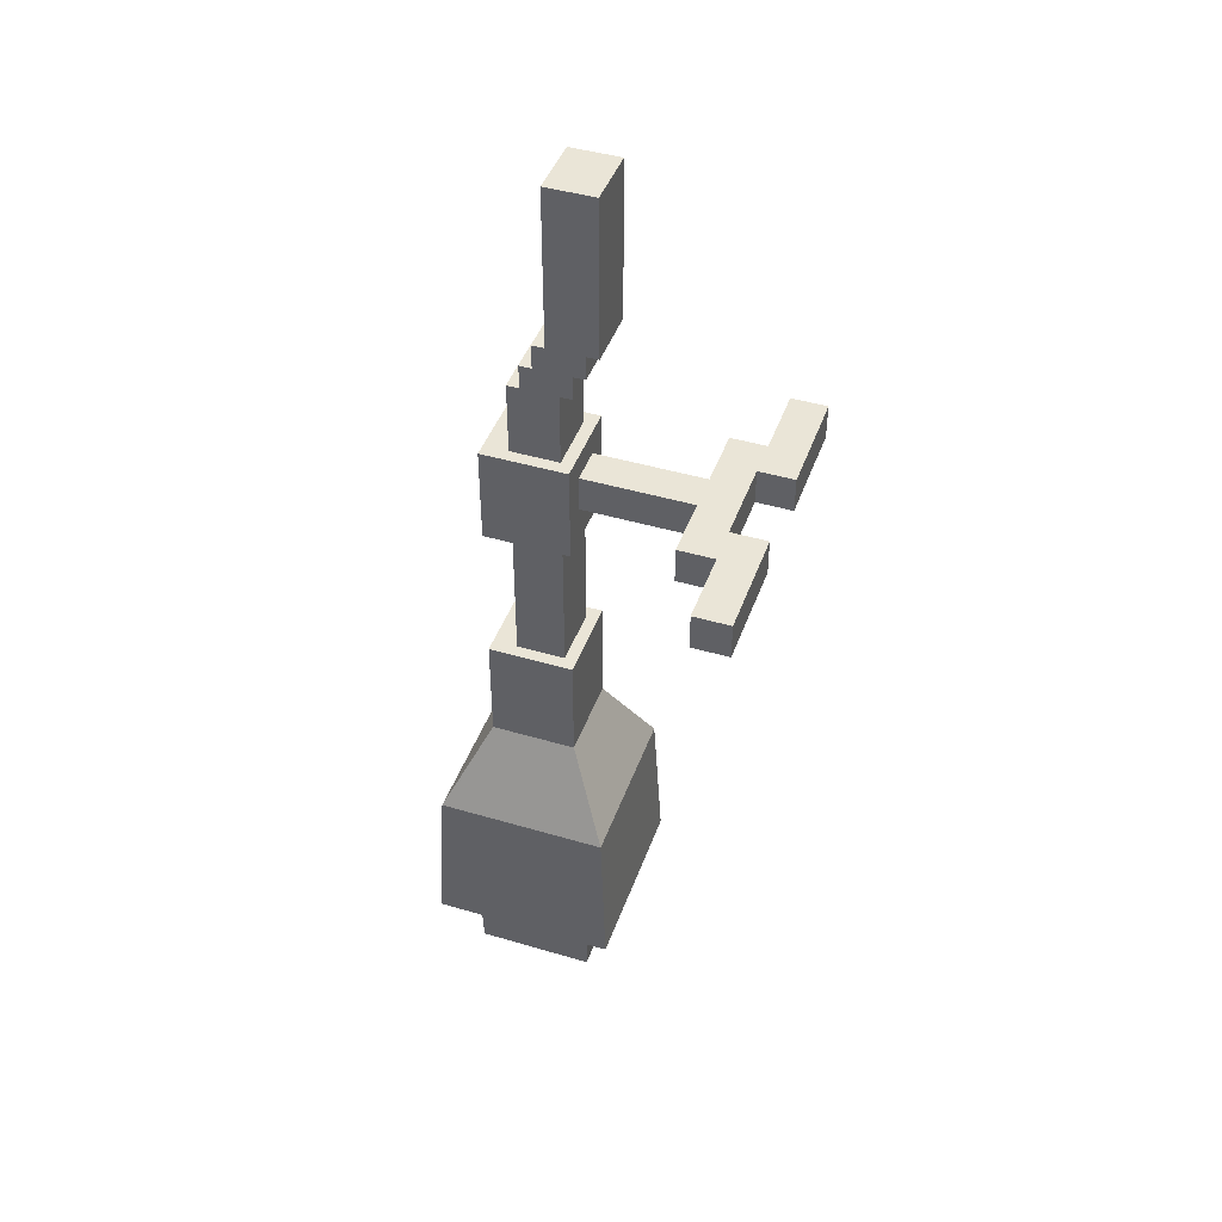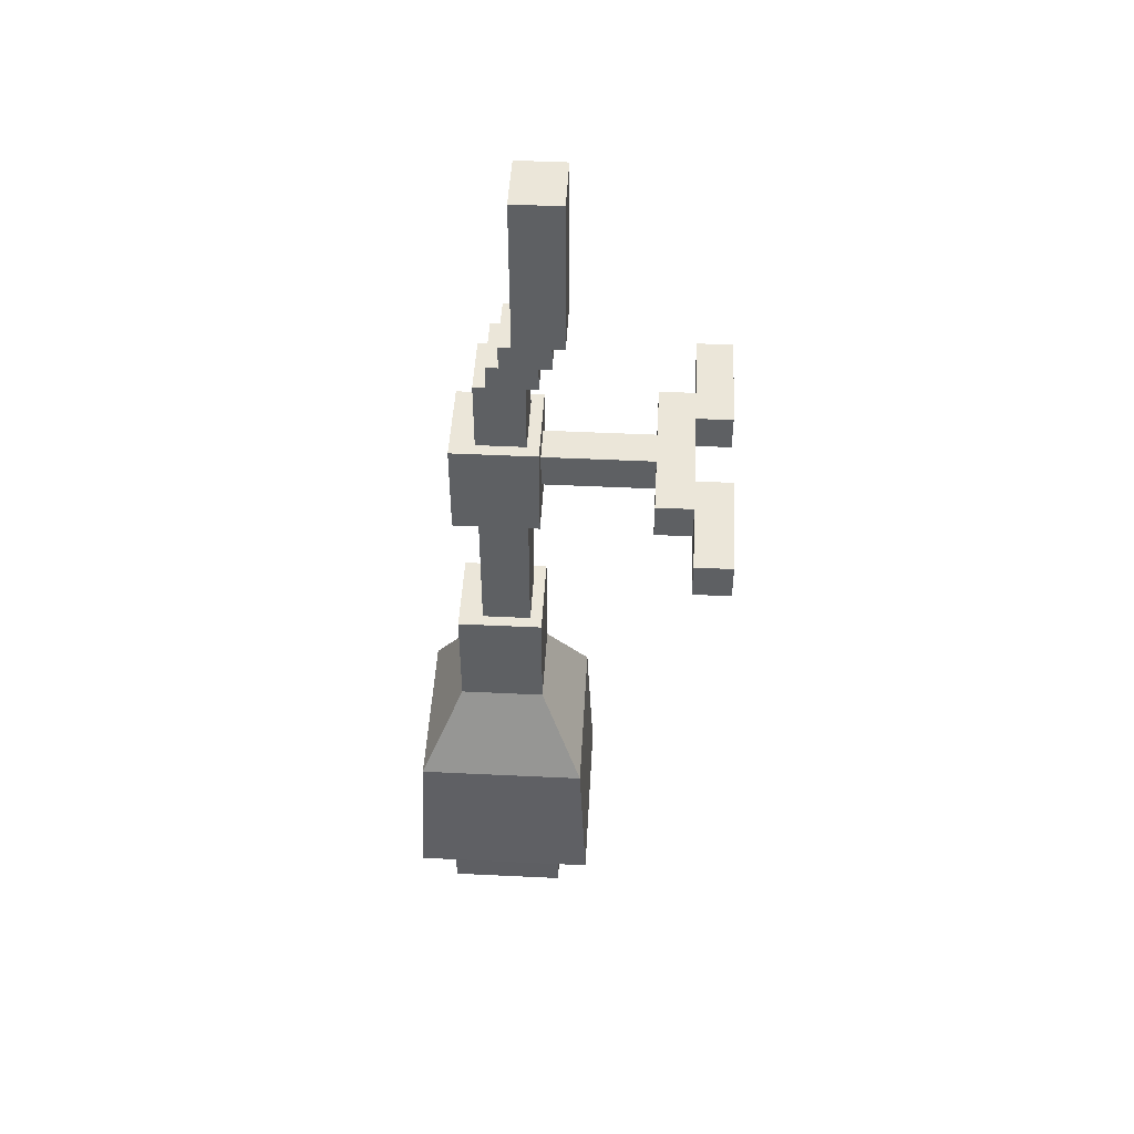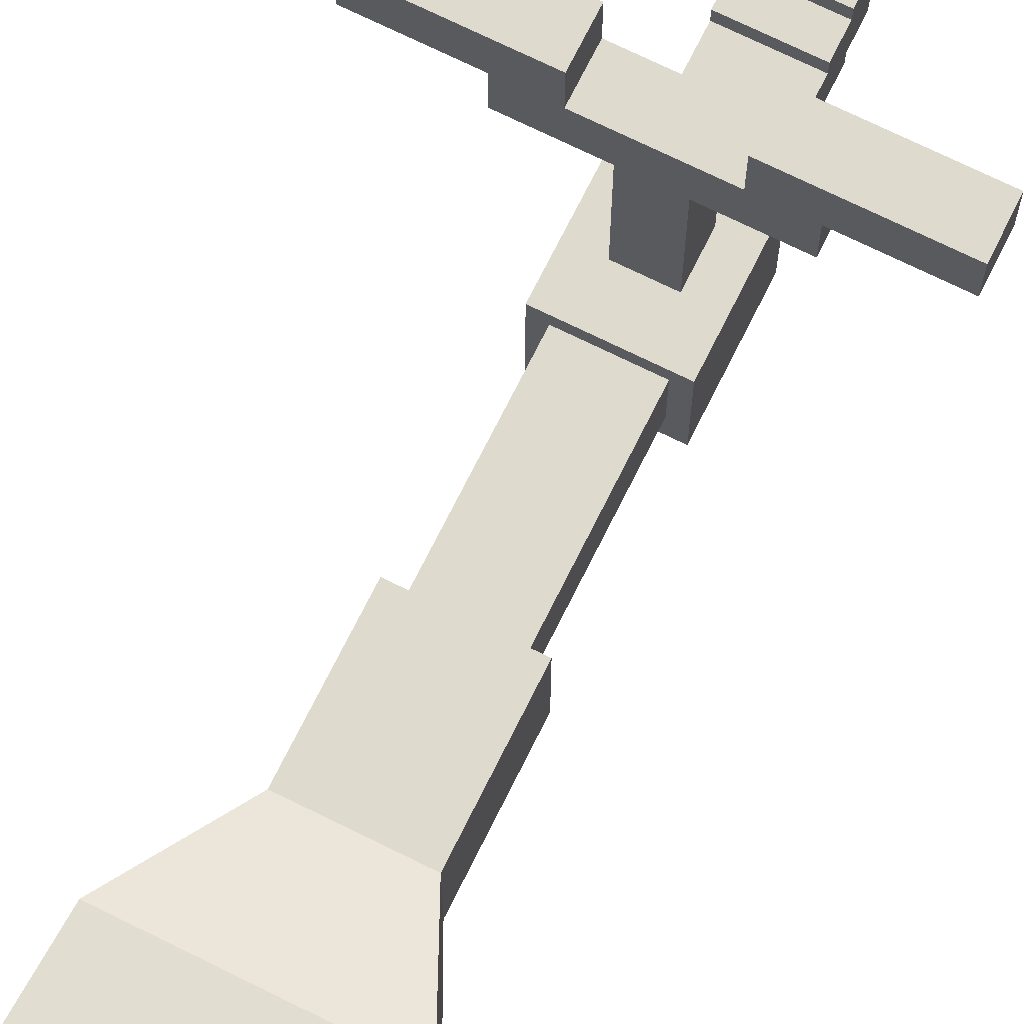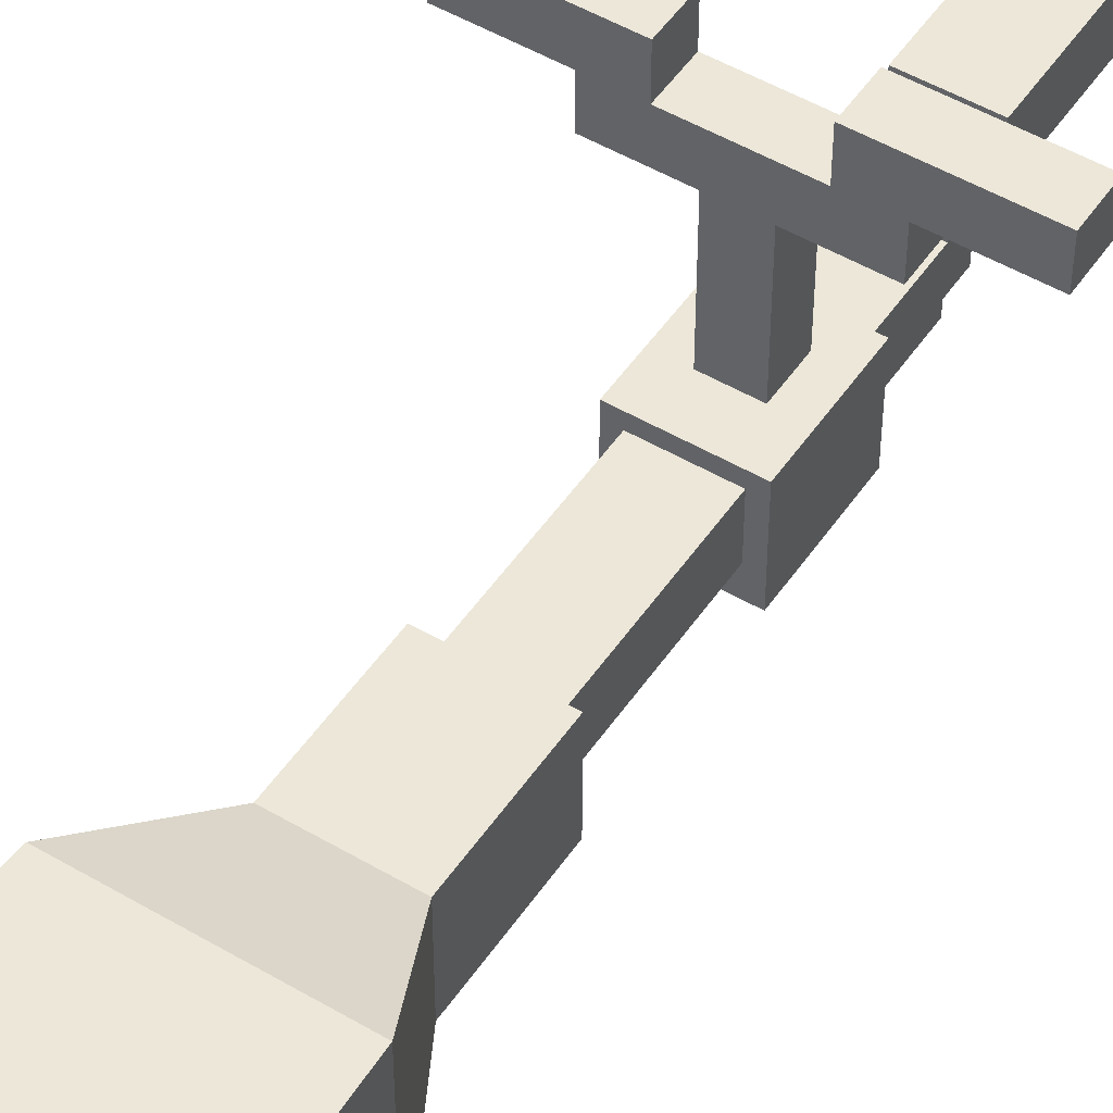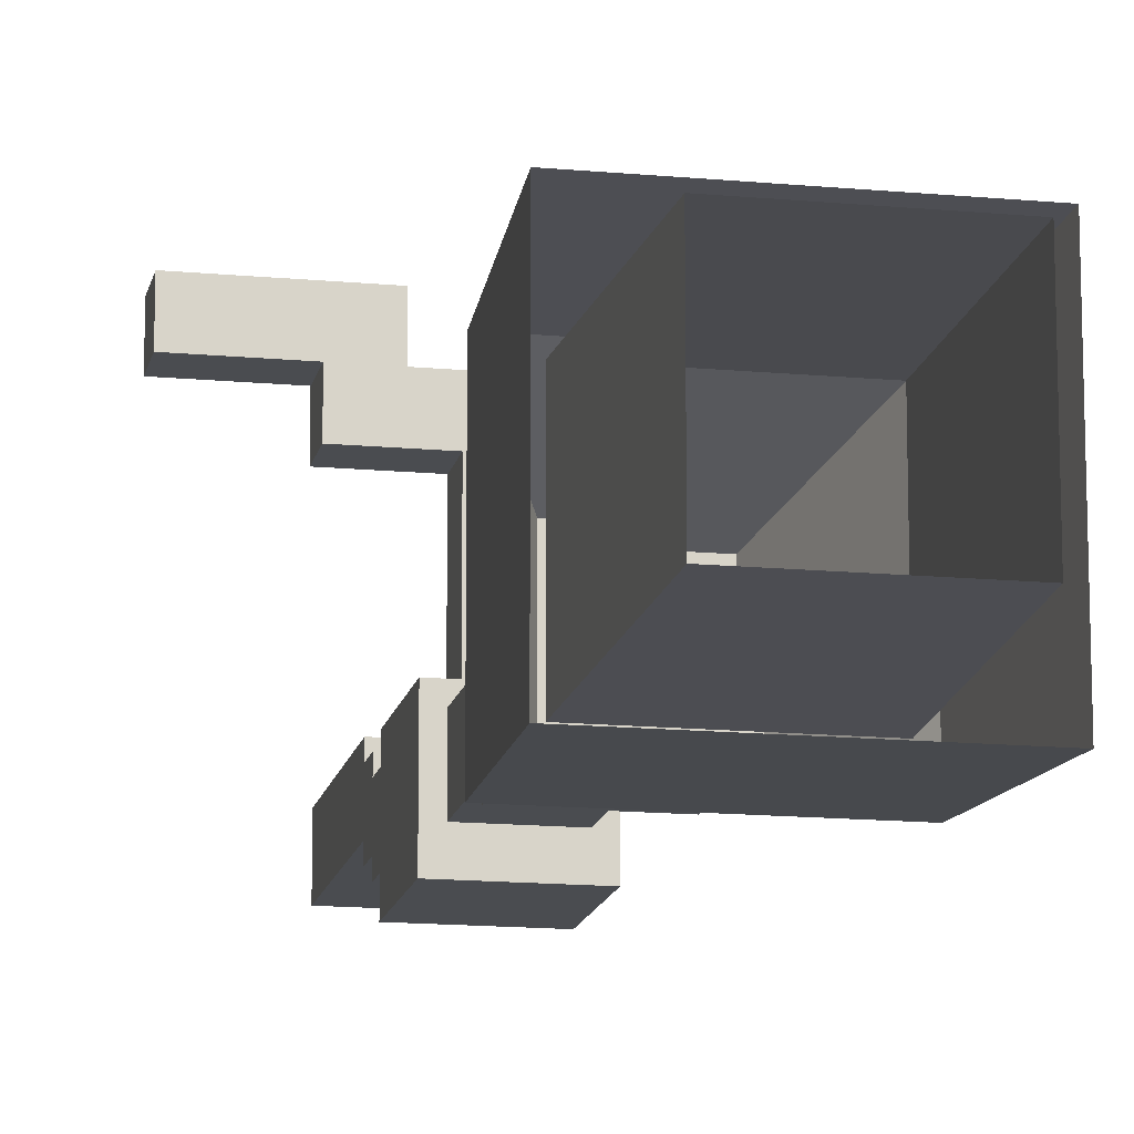
<metadata>
{"format":"obj","ext":"obj","renderer":"f3d","projection":"perspective","resolution":1024,"background":"white","views":[{"elev":44.2,"azim":-70.9,"up":"+Y"},{"elev":47.6,"azim":-86.9,"up":"+Y"},{"elev":71.2,"azim":26.4,"up":"+Z"},{"elev":50.1,"azim":32.9,"up":"+Z"},{"elev":-14.8,"azim":-11.4,"up":"+Z"}]}
</metadata>
<code>
g glider_magic_broom_mesh
v 0.1065 1.151 0.06449
v 0.1065 1.151 0.2348
v -0.1065 1.151 0.2348
v -0.1065 1.151 0.06449
v 0.06387 -0.04137 0.1497
v -0.06387 -0.04137 0.1497
v -0.06387 -0.04137 0.5329
v 0.06387 -0.04137 0.5329
v 0.149 -0.04137 0.6606
v 0.2768 -0.04137 0.6606
v 0.2768 -0.04137 0.5329
v -0.149 -0.04137 0.6606
v -0.2768 -0.04137 0.5329
v -0.2768 -0.04137 0.6606
v -0.149 -0.04137 0.7884
v -0.5323 -0.04137 0.7884
v -0.5323 -0.04137 0.6606
v 0.149 -0.04137 0.7884
v 0.5323 -0.04137 0.7884
v 0.5323 -0.04137 0.6606
v 0.1065 -0.6801 0.1071
v -0.149 -0.6801 0.1497
v -0.1065 -0.6801 0.1071
v 0.149 -0.6801 0.1497
v -0.149 -0.1691 0.1497
v -0.149 0.1715 0.1497
v -0.06387 -0.04137 0.1497
v -0.06387 0.08637 0.1497
v 0.149 0.1715 0.1497
v 0.06387 0.08637 0.1497
v 0.149 -0.1691 0.1497
v 0.06387 -0.04137 0.1497
v 0.2768 0.08637 0.6606
v 0.2768 -0.04137 0.6606
v 0.5323 -0.04137 0.6606
v 0.5323 0.08637 0.6606
v -0.1065 0.5974 0.0219
v 0.1065 0.5974 0.0219
v 0.1065 0.5974 0.06449
v -0.1065 0.5974 0.06449
v 0.1065 -0.1691 -0.06326
v -0.1065 -0.1691 -0.06326
v -0.1065 -0.6801 -0.06326
v 0.1065 -0.6801 -0.06326
v 0.1065 0.5122 -0.02068
v 0.1065 0.5122 0.0219
v -0.1065 0.5122 0.0219
v -0.1065 0.5122 -0.02068
v 0.1065 0.5122 0.1497
v 0.1065 0.427 0.1497
v -0.1065 0.427 0.1497
v -0.1065 0.5122 0.1497
v -0.149 -0.1691 -0.1484
v -0.149 0.1715 -0.1484
v -0.149 0.1715 0.1497
v -0.149 -0.1691 0.1497
v -0.5323 -0.04137 0.7884
v -0.5323 -0.04137 0.6606
v -0.5323 0.08637 0.6606
v -0.5323 0.08637 0.7884
v 0.149 0.1715 0.1497
v -0.149 0.1715 0.1497
v 0.1065 0.1715 0.1071
v -0.1065 0.1715 0.1071
v -0.5323 -0.04137 0.6606
v -0.2768 -0.04137 0.6606
v -0.2768 0.08637 0.6606
v -0.5323 0.08637 0.6606
v -0.149 -1.063 -0.1484
v -0.149 -0.6801 -0.1484
v -0.149 -0.6801 0.1497
v -0.149 -1.063 0.1497
v 0.1065 -0.6801 0.1071
v 0.1065 -0.1691 0.1071
v 0.1065 -0.1691 -0.06326
v 0.1065 -0.6801 -0.06326
v -0.1065 0.427 -0.02068
v -0.1065 0.427 -0.06326
v 0.1065 0.427 -0.06326
v 0.1065 0.427 -0.02068
v -0.06387 -0.04137 0.5329
v -0.06387 -0.04137 0.1497
v -0.06387 0.08637 0.1497
v -0.06387 0.08637 0.5329
v 0.06387 0.08637 0.1497
v 0.06387 -0.04137 0.1497
v 0.06387 -0.04137 0.5329
v 0.06387 0.08637 0.5329
v -0.1065 0.1715 0.1071
v -0.1065 0.427 0.1071
v 0.1065 0.427 0.1071
v 0.1065 0.1715 0.1071
v -0.06387 -0.04137 0.5329
v -0.06387 0.08637 0.5329
v -0.2768 0.08637 0.5329
v -0.2768 -0.04137 0.5329
v 0.149 -0.1691 0.1497
v 0.1065 -0.1691 0.1071
v -0.149 -0.1691 0.1497
v -0.1065 -0.1691 0.1071
v 0.5323 -0.04137 0.7884
v 0.5323 0.08637 0.7884
v 0.5323 0.08637 0.6606
v 0.5323 -0.04137 0.6606
v -0.149 -1.063 -0.1484
v -0.2974 -1.372 -0.2968
v 0.2974 -1.372 -0.2968
v 0.149 -1.063 -0.1484
v -0.149 -0.1691 -0.1484
v 0.149 -0.1691 -0.1484
v 0.149 0.1715 -0.1484
v -0.149 0.1715 -0.1484
v 0.149 0.08637 0.6606
v 0.149 -0.04137 0.6606
v -0.149 -0.04137 0.6606
v -0.149 0.08637 0.6606
v 0.149 -0.6801 -0.1484
v 0.1065 -0.6801 -0.06326
v -0.1065 -0.6801 -0.06326
v -0.149 -0.6801 -0.1484
v 0.1065 -0.6801 0.1071
v 0.149 -0.6801 0.1497
v -0.149 -0.6801 0.1497
v -0.1065 -0.6801 0.1071
v 0.1065 1.151 0.2348
v 0.1065 1.151 0.06449
v 0.1065 0.5974 0.06449
v 0.1065 0.5974 0.1922
v 0.1065 0.5974 0.2348
v 0.1065 0.5122 0.1497
v 0.1065 0.5122 0.0219
v 0.1065 0.427 0.1071
v 0.1065 0.5122 0.1922
v 0.1065 0.427 0.1497
v 0.1065 0.5974 0.0219
v 0.1065 0.427 -0.02068
v 0.1065 0.5122 -0.02068
v 0.1065 0.1715 -0.06326
v 0.1065 0.427 -0.06326
v 0.1065 0.1715 0.1071
v -0.149 0.08637 0.7884
v -0.149 -0.04137 0.7884
v -0.5323 -0.04137 0.7884
v -0.5323 0.08637 0.7884
v 0.2768 -0.04137 0.6606
v 0.2768 0.08637 0.6606
v 0.2768 0.08637 0.5329
v 0.2768 -0.04137 0.5329
v -0.1065 0.5974 0.1922
v 0.1065 0.5974 0.1922
v 0.1065 0.5122 0.1922
v -0.1065 0.5122 0.1922
v -0.1065 0.5122 0.0219
v 0.1065 0.5122 0.0219
v 0.1065 0.5974 0.0219
v -0.1065 0.5974 0.0219
v -0.149 -0.04137 0.6606
v -0.149 -0.04137 0.7884
v -0.149 0.08637 0.7884
v -0.149 0.08637 0.6606
v 0.1065 0.5122 0.1922
v 0.1065 0.5122 0.1497
v -0.1065 0.5122 0.1497
v -0.1065 0.5122 0.1922
v -0.2768 -0.04137 0.5329
v -0.2768 0.08637 0.5329
v -0.2768 0.08637 0.6606
v -0.2768 -0.04137 0.6606
v 0.06387 -0.04137 0.5329
v 0.2768 -0.04137 0.5329
v 0.2768 0.08637 0.5329
v 0.06387 0.08637 0.5329
v -0.1065 0.427 -0.06326
v -0.1065 0.1715 -0.06326
v 0.1065 0.1715 -0.06326
v 0.1065 0.427 -0.06326
v 0.1065 0.5974 0.2348
v 0.1065 0.5974 0.1922
v -0.1065 0.5974 0.1922
v -0.1065 0.5974 0.2348
v 0.149 -1.063 0.1497
v -0.149 -1.063 0.1497
v -0.149 -0.6801 0.1497
v 0.149 -0.6801 0.1497
v 0.1065 0.427 0.1497
v 0.1065 0.427 0.1071
v -0.1065 0.427 0.1071
v -0.1065 0.427 0.1497
v -0.1065 0.5122 -0.02068
v -0.1065 0.427 -0.02068
v 0.1065 0.427 -0.02068
v 0.1065 0.5122 -0.02068
v 0.149 -0.6801 -0.1484
v -0.149 -0.6801 -0.1484
v -0.149 -1.063 -0.1484
v 0.149 -1.063 -0.1484
v -0.06387 0.08637 0.1497
v 0.06387 0.08637 0.1497
v 0.06387 0.08637 0.5329
v -0.06387 0.08637 0.5329
v -0.149 0.08637 0.6606
v 0.149 0.08637 0.6606
v -0.2768 0.08637 0.6606
v -0.2768 0.08637 0.5329
v -0.149 0.08637 0.7884
v -0.5323 0.08637 0.7884
v -0.5323 0.08637 0.6606
v 0.2768 0.08637 0.5329
v 0.2768 0.08637 0.6606
v 0.149 0.08637 0.7884
v 0.5323 0.08637 0.7884
v 0.5323 0.08637 0.6606
v 0.149 -0.04137 0.7884
v 0.149 -0.04137 0.6606
v 0.149 0.08637 0.6606
v 0.149 0.08637 0.7884
v -0.1065 -0.1691 0.1071
v 0.1065 -0.1691 0.1071
v 0.1065 -0.6801 0.1071
v -0.1065 -0.6801 0.1071
v 0.5323 0.08637 0.7884
v 0.5323 -0.04137 0.7884
v 0.149 -0.04137 0.7884
v 0.149 0.08637 0.7884
v 0.1065 -0.1691 -0.06326
v 0.149 -0.1691 -0.1484
v -0.149 -0.1691 -0.1484
v -0.1065 -0.1691 -0.06326
v -0.149 -0.1691 0.1497
v -0.1065 -0.1691 0.1071
v 0.149 -0.1691 0.1497
v 0.1065 -0.1691 0.1071
v -0.1065 0.1715 -0.06326
v -0.1065 0.1715 0.1071
v -0.149 0.1715 -0.1484
v -0.149 0.1715 0.1497
v 0.149 0.1715 -0.1484
v 0.1065 0.1715 -0.06326
v 0.149 0.1715 0.1497
v 0.1065 0.1715 0.1071
v -0.1065 -0.6801 -0.06326
v -0.1065 -0.1691 -0.06326
v -0.1065 -0.1691 0.1071
v -0.1065 -0.6801 0.1071
v -0.1065 0.427 0.1071
v -0.1065 0.5122 0.0219
v -0.1065 0.5974 0.06449
v -0.1065 0.5122 0.1497
v -0.1065 0.427 0.1497
v -0.1065 0.5974 0.0219
v -0.1065 0.427 -0.02068
v -0.1065 0.1715 0.1071
v -0.1065 0.1715 -0.06326
v -0.1065 0.427 -0.06326
v -0.1065 0.5122 -0.02068
v -0.1065 0.5974 0.1922
v -0.1065 1.151 0.06449
v -0.1065 1.151 0.2348
v -0.1065 0.5122 0.1922
v -0.1065 0.5974 0.2348
v 0.149 -0.1691 -0.1484
v 0.149 -0.1691 0.1497
v 0.149 0.1715 0.1497
v 0.149 0.1715 -0.1484
v -0.1065 1.151 0.06449
v -0.1065 0.5974 0.06449
v 0.1065 0.5974 0.06449
v 0.1065 1.151 0.06449
v 0.1065 1.151 0.2348
v 0.1065 0.5974 0.2348
v -0.1065 0.5974 0.2348
v -0.1065 1.151 0.2348
v 0.149 -0.6801 -0.1484
v 0.149 -1.063 -0.1484
v 0.149 -1.063 0.1497
v 0.149 -0.6801 0.1497
v -0.2974 -1.372 0.298
v -0.3229 -1.912 0.3235
v -0.3229 -1.912 -0.3223
v -0.2974 -1.372 -0.2968
v 0.149 -1.063 0.1497
v 0.2974 -1.372 0.298
v -0.2974 -1.372 0.298
v -0.149 -1.063 0.1497
v 0.149 -1.063 -0.1484
v 0.2974 -1.372 -0.2968
v 0.2974 -1.372 0.298
v 0.149 -1.063 0.1497
v -0.149 -1.063 0.1497
v -0.2974 -1.372 0.298
v -0.2974 -1.372 -0.2968
v -0.149 -1.063 -0.1484
v 0.2974 -1.372 0.298
v 0.3229 -1.912 0.3235
v -0.3229 -1.912 0.3235
v -0.2974 -1.372 0.298
v 0.2974 -1.372 -0.2968
v 0.3229 -1.912 -0.3223
v 0.3229 -1.912 0.3235
v 0.2974 -1.372 0.298
v -0.2974 -1.372 -0.2968
v -0.3229 -1.912 -0.3223
v 0.3229 -1.912 -0.3223
v 0.2974 -1.372 -0.2968
v -0.149 -1.063 -0.1484
v 0.149 -1.063 -0.1484
v 0.149 -1.063 0.1497
v -0.149 -1.063 0.1497
v -0.1126 -1.07 -0.112
v -0.2246 -1.504 -0.224
v 0.2246 -1.504 -0.224
v 0.1126 -1.07 -0.112
v -0.2246 -1.504 0.2252
v -0.207 -2.187 0.2076
v -0.207 -2.187 -0.2064
v -0.2246 -1.504 -0.224
v 0.1126 -1.07 0.1132
v 0.2246 -1.504 0.2252
v -0.2246 -1.504 0.2252
v -0.1126 -1.07 0.1132
v 0.1126 -1.07 -0.112
v 0.2246 -1.504 -0.224
v 0.2246 -1.504 0.2252
v 0.1126 -1.07 0.1132
v -0.1126 -1.07 0.1132
v -0.2246 -1.504 0.2252
v -0.2246 -1.504 -0.224
v -0.1126 -1.07 -0.112
v 0.2246 -1.504 0.2252
v 0.207 -2.187 0.2076
v -0.207 -2.187 0.2076
v -0.2246 -1.504 0.2252
v 0.2246 -1.504 -0.224
v 0.207 -2.187 -0.2064
v 0.207 -2.187 0.2076
v 0.2246 -1.504 0.2252
v -0.2246 -1.504 -0.224
v -0.207 -2.187 -0.2064
v 0.207 -2.187 -0.2064
v 0.2246 -1.504 -0.224
g glider_magic_broom_mesh_0
f -338 -339 -340
f -337 -338 -340
f -334 -335 -336
f -333 -334 -336
f -334 -333 -332
f -331 -332 -333
f -330 -331 -333
f -329 -334 -332
f -334 -329 -328
f -329 -327 -328
f -326 -327 -329
f -325 -327 -326
f -324 -327 -325
f -323 -332 -331
f -323 -331 -322
f -321 -322 -331
f -318 -319 -320
f -317 -320 -319
f -314 -315 -316
f -313 -315 -314
f -312 -315 -313
f -312 -313 -311
f -310 -312 -311
f -309 -310 -311
f -316 -310 -309
f -314 -316 -309
f -306 -307 -308
f -305 -306 -308
f -302 -303 -304
f -301 -302 -304
f -298 -299 -300
f -297 -298 -300
f -294 -295 -296
f -293 -294 -296
f -290 -291 -292
f -289 -290 -292
f -286 -287 -288
f -285 -286 -288
f -282 -283 -284
f -281 -282 -284
f -278 -279 -280
f -277 -279 -278
f -274 -275 -276
f -273 -274 -276
f -270 -271 -272
f -269 -270 -272
f -266 -267 -268
f -265 -266 -268
f -262 -263 -264
f -261 -262 -264
f -258 -259 -260
f -257 -258 -260
f -254 -255 -256
f -253 -254 -256
f -250 -251 -252
f -249 -250 -252
f -246 -247 -248
f -245 -246 -248
f -242 -243 -244
f -241 -243 -242
f -238 -239 -240
f -237 -238 -240
f -234 -235 -236
f -233 -234 -236
f -230 -231 -232
f -229 -230 -232
f -226 -227 -228
f -225 -226 -228
f -222 -223 -224
f -221 -222 -224
f -223 -220 -224
f -224 -220 -219
f -221 -218 -222
f -222 -218 -217
f -214 -215 -216
f -213 -214 -216
f -212 -213 -216
f -213 -211 -214
f -210 -214 -211
f -209 -210 -211
f -208 -211 -213
f -207 -209 -211
f -206 -214 -210
f -210 -209 -205
f -204 -210 -205
f -205 -209 -203
f -202 -205 -203
f -209 -201 -203
f -198 -199 -200
f -197 -198 -200
f -194 -195 -196
f -193 -194 -196
f -190 -191 -192
f -189 -190 -192
f -186 -187 -188
f -185 -186 -188
f -182 -183 -184
f -181 -182 -184
f -178 -179 -180
f -177 -178 -180
f -174 -175 -176
f -173 -174 -176
f -170 -171 -172
f -169 -170 -172
f -166 -167 -168
f -165 -166 -168
f -162 -163 -164
f -161 -162 -164
f -158 -159 -160
f -157 -158 -160
f -154 -155 -156
f -153 -154 -156
f -150 -151 -152
f -149 -150 -152
f -146 -147 -148
f -145 -146 -148
f -142 -143 -144
f -141 -142 -144
f -142 -141 -140
f -139 -142 -140
f -138 -140 -141
f -137 -138 -141
f -136 -140 -138
f -136 -138 -135
f -134 -135 -138
f -142 -139 -133
f -139 -132 -133
f -131 -132 -139
f -132 -131 -130
f -129 -132 -130
f -126 -127 -128
f -125 -126 -128
f -122 -123 -124
f -121 -122 -124
f -118 -119 -120
f -117 -118 -120
f -114 -115 -116
f -113 -114 -116
f -114 -113 -112
f -113 -111 -112
f -115 -110 -116
f -116 -110 -109
f -106 -107 -108
f -106 -105 -107
f -106 -108 -104
f -108 -103 -104
f -104 -103 -102
f -103 -101 -102
f -98 -99 -100
f -97 -98 -100
f -94 -95 -96
f -93 -94 -96
f -92 -93 -96
f -91 -95 -94
f -90 -96 -95
f -96 -90 -89
f -90 -88 -89
f -87 -88 -90
f -86 -90 -95
f -94 -93 -85
f -94 -85 -84
f -85 -83 -84
f -82 -85 -93
f -81 -83 -85
f -78 -79 -80
f -77 -78 -80
f -74 -75 -76
f -73 -74 -76
f -70 -71 -72
f -69 -70 -72
f -66 -67 -68
f -65 -66 -68
f -62 -63 -64
f -61 -62 -64
f -58 -59 -60
f -57 -58 -60
f -54 -55 -56
f -53 -54 -56
f -50 -51 -52
f -49 -50 -52
f -46 -47 -48
f -45 -46 -48
f -42 -43 -44
f -41 -42 -44
f -38 -39 -40
f -37 -38 -40
f -34 -35 -36
f -33 -34 -36
f -30 -31 -32
f -29 -30 -32
f -26 -27 -28
f -25 -26 -28
f -22 -23 -24
f -21 -22 -24
f -18 -19 -20
f -17 -18 -20
f -14 -15 -16
f -13 -14 -16
f -10 -11 -12
f -9 -10 -12
f -6 -7 -8
f -5 -6 -8
f -2 -3 -4
f -1 -2 -4

</code>
